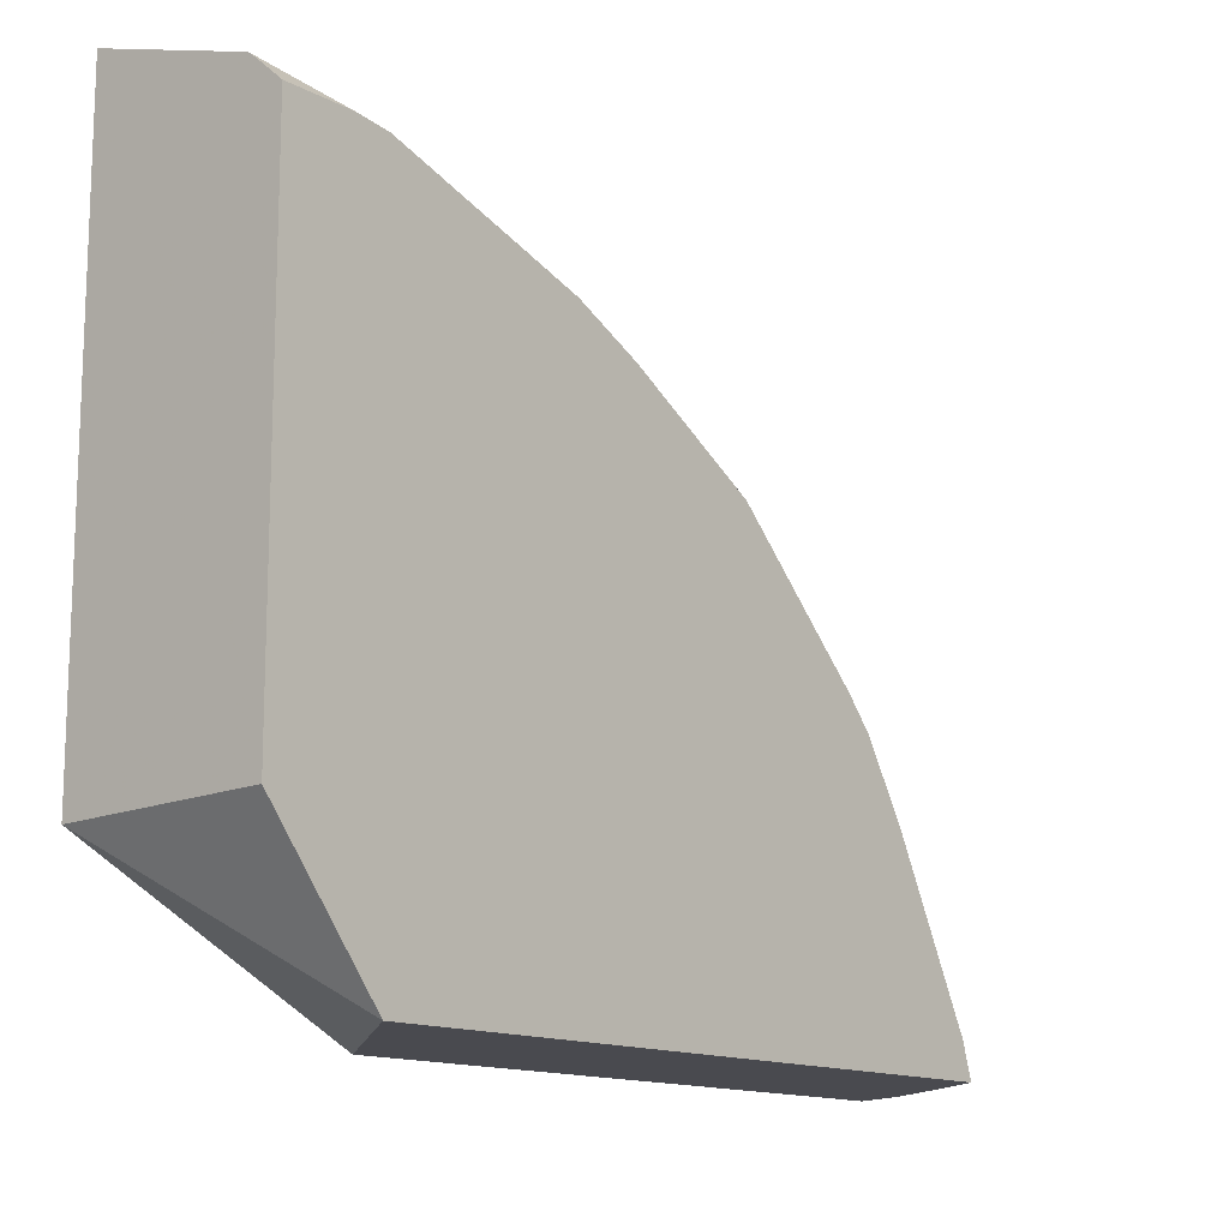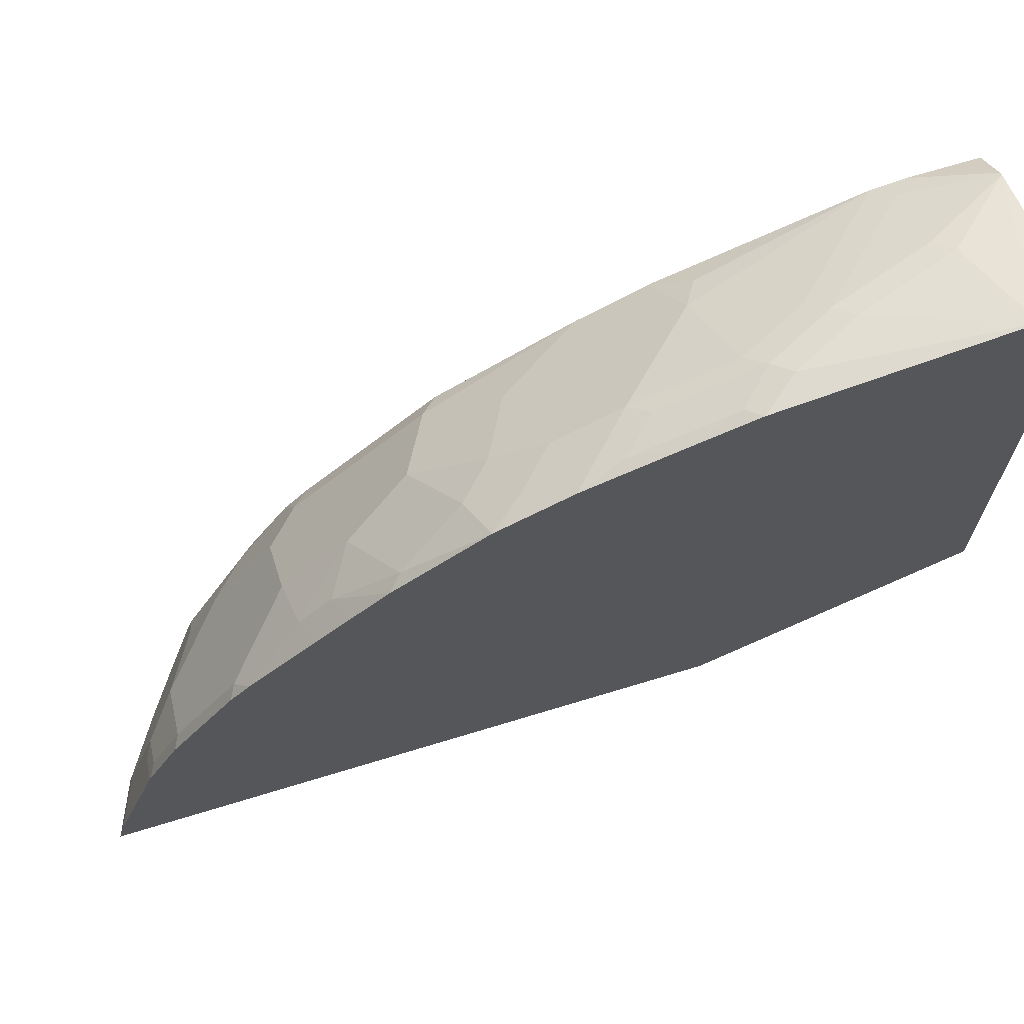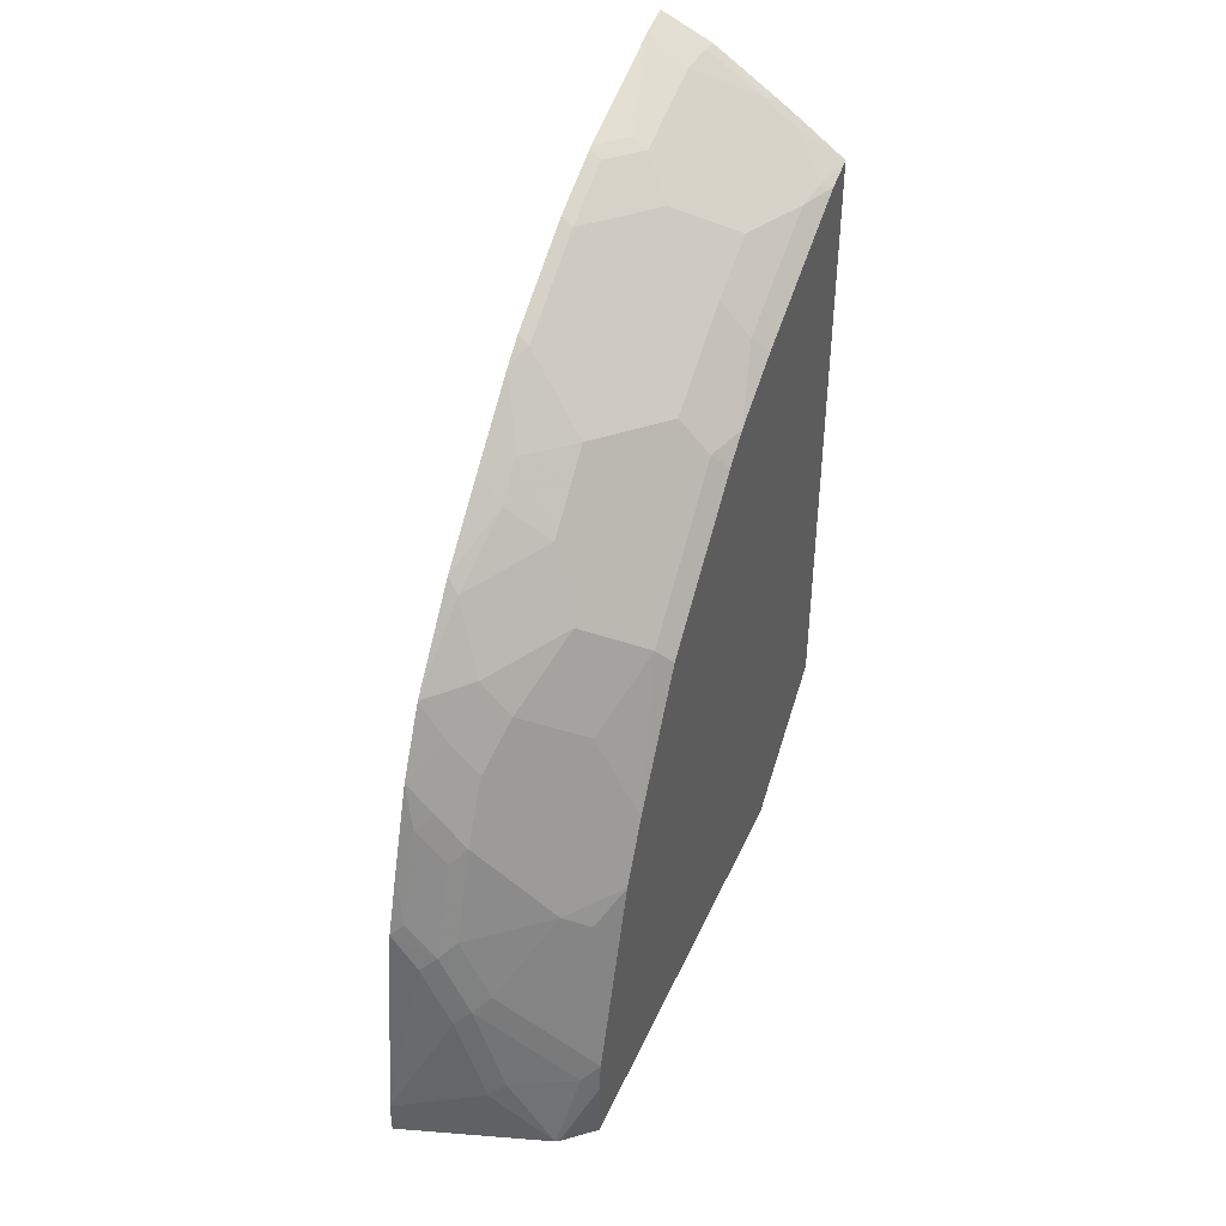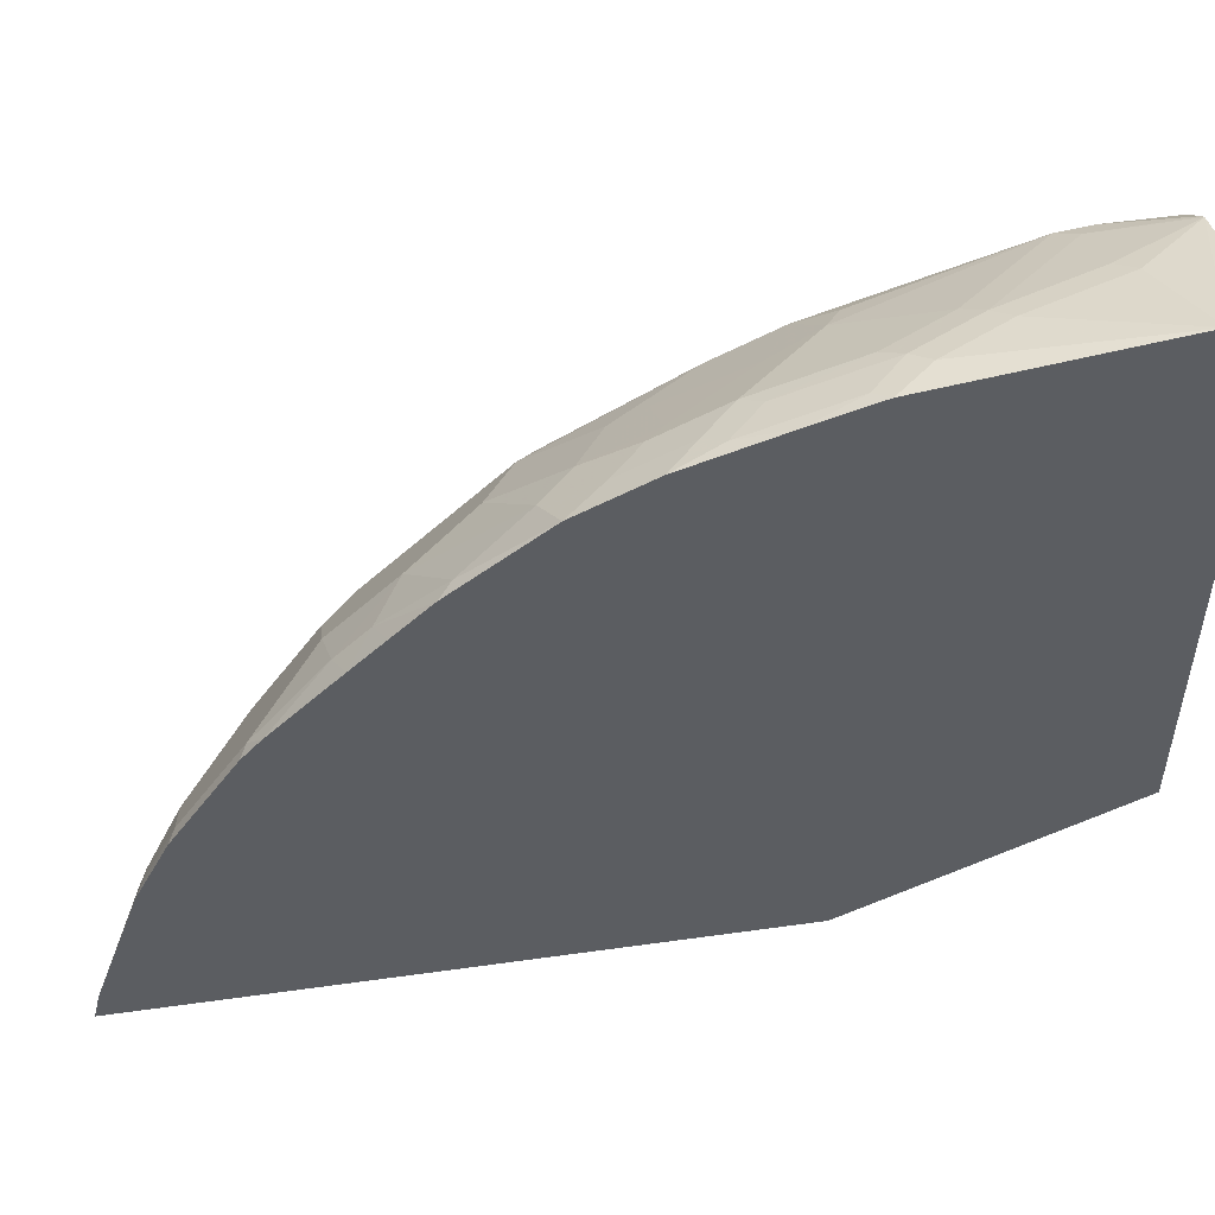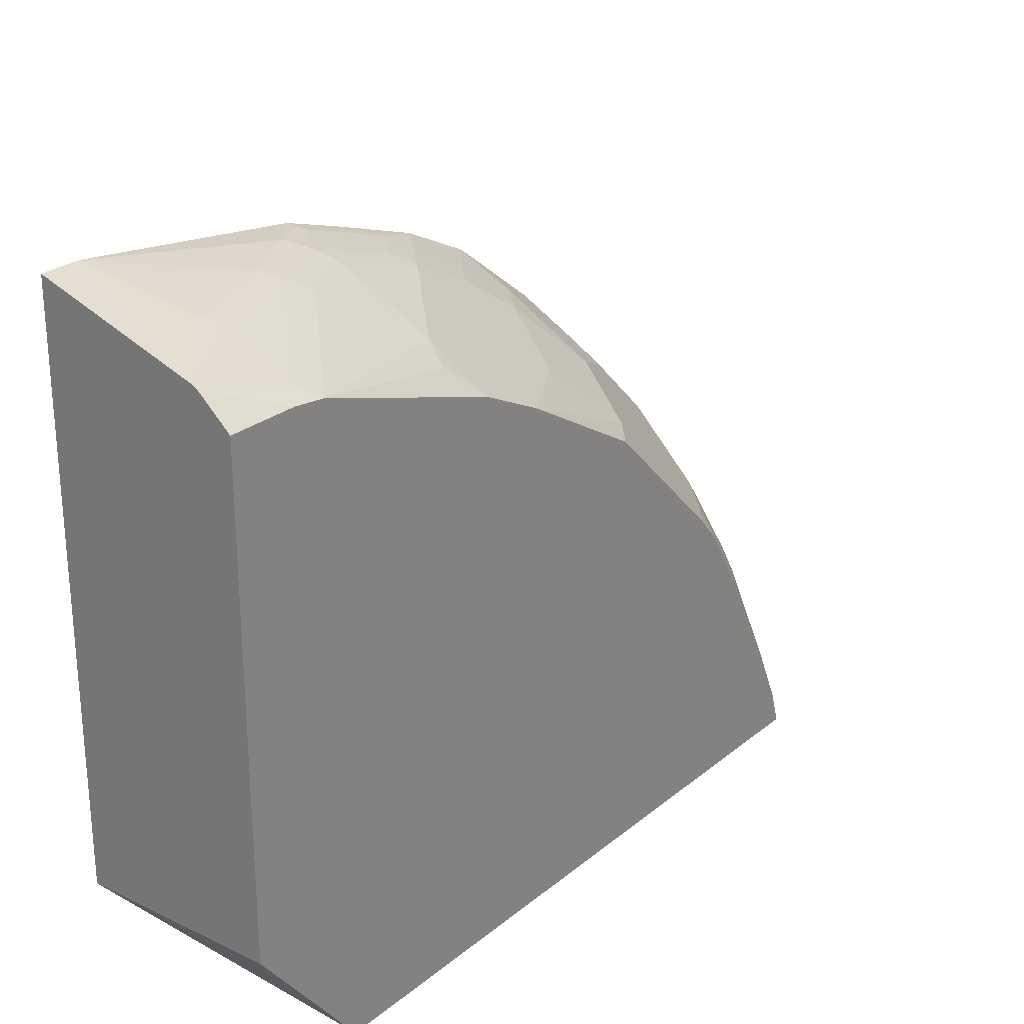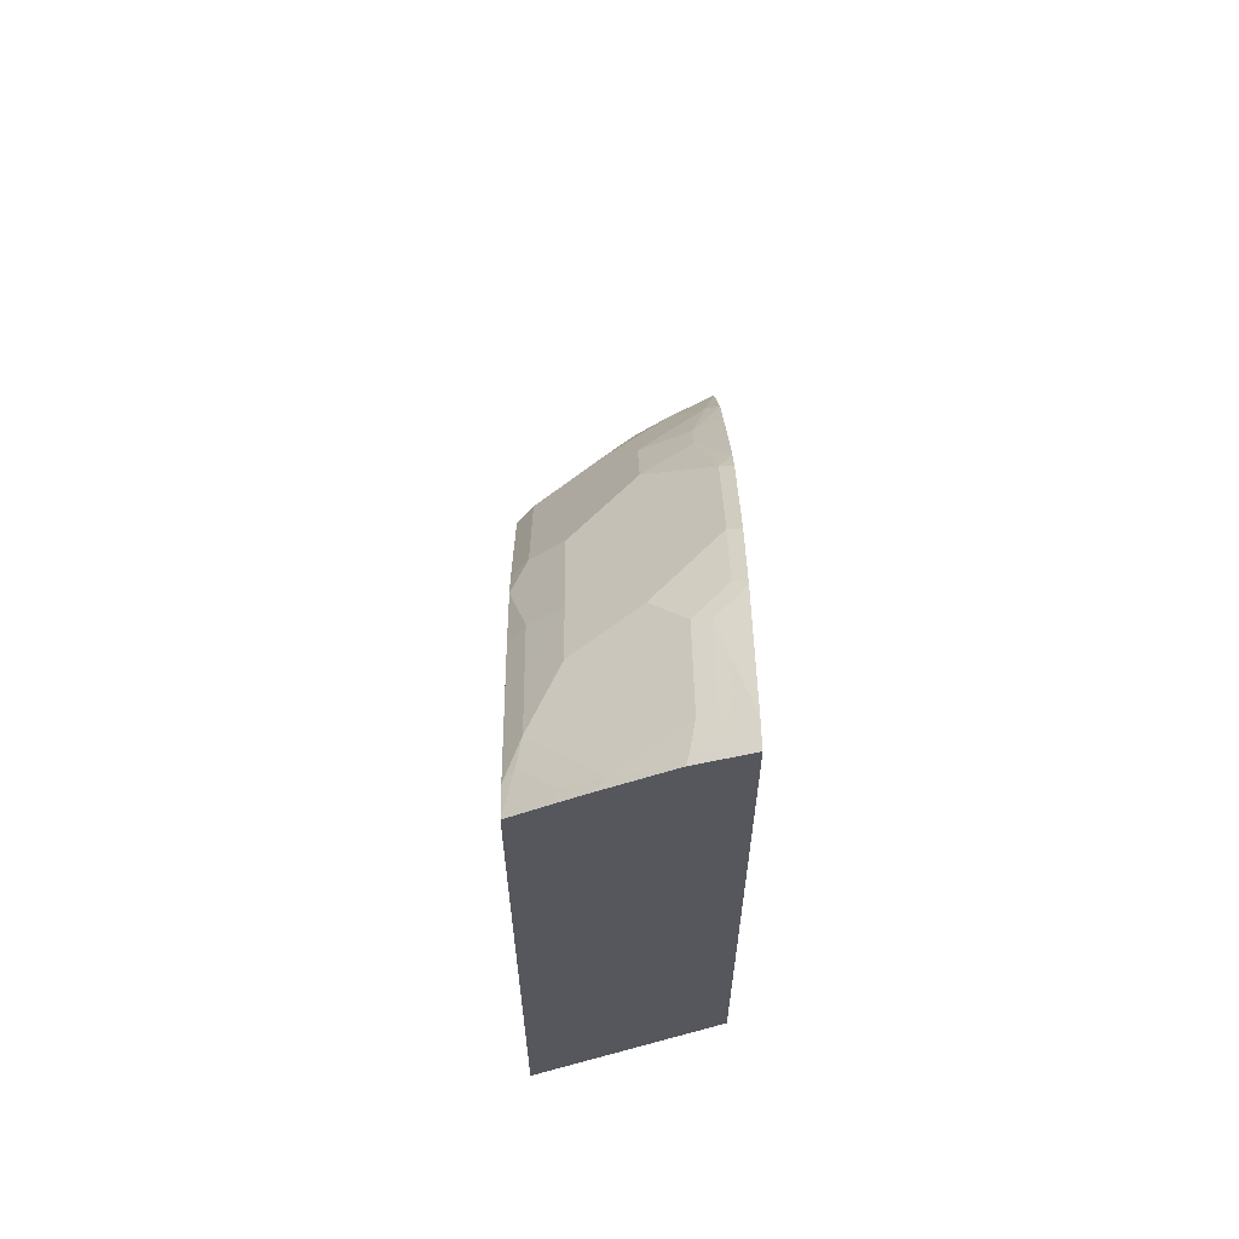
<metadata>
{"format":"obj","ext":"obj","renderer":"f3d","projection":"perspective","resolution":1024,"background":"white","views":[{"elev":-13.6,"azim":-139.6,"up":"+Y"},{"elev":68.7,"azim":73.0,"up":"+Y"},{"elev":42.7,"azim":-157.1,"up":"+Z"},{"elev":51.0,"azim":81.3,"up":"+Y"},{"elev":26.1,"azim":-141.6,"up":"+Y"},{"elev":62.4,"azim":-1.0,"up":"+Z"}]}
</metadata>
<code>
v -0.211 0.3539 0.3327
v -0.211 0.0004523 0.3327
v -0.3117 0.3221 0.3327
v -0.211 0.3539 0.3572
v -0.3342 -0.08435 0.4027
v -0.3342 0.003498 0.3327
v -0.211 -0.08435 0.5065
v -0.3137 0.321 0.3327
v -0.3237 0.308 0.3864
v -0.2819 0.3289 0.3864
v -0.2715 0.3341 0.3759
v -0.2506 0.3341 0.4385
v -0.2297 0.3341 0.4803
v -0.211 0.333 0.5034
v -0.3342 -0.08435 0.8314
v -0.3342 0.3029 0.3327
v -0.211 -0.08435 0.9068
v -0.3342 0.3027 0.3759
v -0.3342 0.3001 0.3966
v -0.3342 0.3001 0.3968
v -0.2715 0.321 0.4594
v -0.261 0.3289 0.449
v -0.2401 0.3289 0.4907
v -0.2193 0.3289 0.5116
v -0.211 0.3202 0.543
v -0.3084 -0.08435 0.8497
v -0.3062 -0.07655 0.8492
v -0.3271 -0.05566 0.8283
v -0.3342 -0.06269 0.8248
v -0.211 -0.06467 0.902
v -0.2436 -0.07655 0.8909
v -0.2458 -0.08435 0.8914
v -0.3342 0.2792 0.4595
v -0.3341 0.2793 0.4594
v -0.3202 0.2784 0.5012
v -0.3028 0.2871 0.5116
v -0.2506 0.321 0.5012
v -0.2401 0.308 0.5534
v -0.2193 0.308 0.5743
v -0.211 0.2996 0.6034
v -0.2949 -0.08435 0.8591
v -0.3028 -0.05742 0.8457
v -0.2819 -0.07826 0.8665
v -0.3237 -0.03652 0.8248
v -0.3237 0.005257 0.8039
v -0.3342 0.000152 0.7934
v -0.2297 -0.06003 0.8927
v -0.211 0.0213 0.8718
v -0.2297 0.00264 0.8718
v -0.2401 -0.05742 0.8875
v -0.29 -0.08435 0.8625
v -0.3342 0.2584 0.5219
v -0.3341 0.2584 0.522
v -0.2923 0.2793 0.543
v -0.2506 0.3001 0.5638
v -0.2297 0.3001 0.5847
v -0.2297 0.2793 0.6264
v -0.211 0.2787 0.6451
v -0.261 0.0261 0.8457
v -0.3028 0.005257 0.8248
v -0.3028 0.047 0.8039
v -0.3237 0.047 0.783
v -0.3342 0.0415 0.7727
v -0.211 0.02405 0.8706
v -0.2193 0.0261 0.8665
v -0.2401 0.005257 0.8665
v -0.3342 0.2583 0.5221
v -0.3342 0.2375 0.5637
v -0.3028 0.2454 0.5952
v -0.261 0.2767 0.5952
v -0.2506 0.2793 0.6056
v -0.2401 0.2558 0.6577
v -0.211 0.2765 0.6495
v -0.2193 0.06789 0.8457
v -0.3028 0.1097 0.7622
v -0.3341 0.08616 0.7465
v -0.3342 0.08612 0.7464
v -0.211 0.06583 0.8498
v -0.3342 0.1878 0.6474
v -0.3237 0.1931 0.6577
v -0.3028 0.2349 0.616
v -0.261 0.2558 0.6369
v -0.2819 0.214 0.6786
v -0.261 0.1931 0.7204
v -0.2193 0.2349 0.6995
v -0.211 0.2308 0.7078
v -0.2193 0.1305 0.8039
v -0.2401 0.1097 0.8039
v -0.261 0.1514 0.7622
v -0.3028 0.1931 0.6786
v -0.3237 0.1305 0.7204
v -0.3237 0.1097 0.7413
v -0.3342 0.1043 0.7309
v -0.211 0.1285 0.808
v -0.3237 0.1723 0.6786
v -0.2297 0.174 0.7587
v -0.2297 0.1949 0.7378
v -0.211 0.2073 0.7315
v -0.211 0.1428 0.7957
v -0.211 0.1865 0.7524
f 55 70 71
f 54 70 55
f 54 69 70
f 50 66 59
f 48 66 49
f 53 68 69
f 52 67 53
f 55 71 56
f 53 69 54
f 53 67 68
f 59 74 88
f 57 71 82
f 57 82 72
f 57 72 73
f 57 73 58
f 59 66 74
f 59 88 75
f 59 75 61
f 59 61 60
f 48 65 66
f 61 75 76
f 56 71 57
f 48 64 65
f 37 55 38
f 47 49 66
f 61 76 62
f 35 52 53
f 35 53 36
f 36 53 54
f 36 54 55
f 36 55 37
f 38 55 56
f 38 56 39
f 39 56 40
f 40 56 57
f 40 57 58
f 41 51 43
f 42 59 60
f 42 60 44
f 42 43 50
f 42 50 59
f 44 60 45
f 45 60 61
f 45 61 62
f 45 62 63
f 45 63 46
f 47 66 50
f 62 76 63
f 84 97 85
f 64 78 74
f 76 93 77
f 79 93 91
f 79 91 95
f 79 95 80
f 80 95 90
f 80 90 83
f 80 83 82
f 80 82 81
f 83 90 84
f 84 89 96
f 84 96 97
f 85 97 86
f 97 100 98
f 86 97 98
f 87 94 99
f 87 99 96
f 87 96 89
f 91 93 92
f 96 100 97
f 96 99 100
f 34 52 35
f 76 92 93
f 63 76 77
f 75 92 76
f 75 95 91
f 64 74 65
f 65 74 66
f 68 79 80
f 68 80 81
f 68 81 69
f 69 81 82
f 69 82 70
f 70 82 71
f 72 82 83
f 72 83 84
f 72 84 85
f 72 85 73
f 73 85 86
f 74 78 94
f 74 94 87
f 74 87 88
f 75 88 87
f 75 87 89
f 75 89 84
f 75 84 90
f 75 90 95
f 75 91 92
f 33 52 34
f 1 25 40
f 31 43 32
f 3 10 11
f 3 11 4
f 4 11 12
f 4 12 13
f 4 13 14
f 5 7 17
f 5 17 32
f 5 32 51
f 5 51 41
f 3 9 10
f 5 41 26
f 5 15 29
f 5 29 46
f 5 46 63
f 5 63 77
f 5 77 93
f 5 93 79
f 5 79 68
f 5 68 67
f 5 67 52
f 5 26 15
f 3 8 9
f 2 7 5
f 2 5 6
f 32 43 51
f 1 2 6
f 1 6 16
f 1 16 8
f 1 8 3
f 1 3 4
f 1 4 14
f 1 14 25
f 1 40 58
f 1 58 73
f 1 73 86
f 1 86 98
f 1 98 100
f 1 100 99
f 1 99 94
f 1 78 64
f 1 64 48
f 1 48 30
f 1 30 17
f 1 17 7
f 1 7 2
f 5 52 33
f 5 33 20
f 1 94 78
f 5 19 18
f 21 36 37
f 21 37 23
f 21 23 22
f 23 37 38
f 23 38 24
f 24 38 39
f 24 39 25
f 25 39 40
f 26 41 27
f 27 42 28
f 27 41 43
f 27 43 42
f 28 44 29
f 29 44 45
f 29 45 46
f 30 47 31
f 30 48 49
f 30 49 47
f 31 47 50
f 5 20 19
f 31 50 43
f 20 36 21
f 20 35 36
f 28 42 44
f 20 33 34
f 5 18 16
f 5 16 6
f 20 34 35
f 8 16 18
f 8 18 9
f 9 18 19
f 9 20 21
f 9 21 22
f 9 22 10
f 10 22 11
f 11 22 12
f 9 19 20
f 12 23 13
f 13 23 14
f 14 23 24
f 17 31 32
f 14 24 25
f 15 26 27
f 15 27 28
f 17 30 31
f 12 22 23
f 15 28 29

</code>
